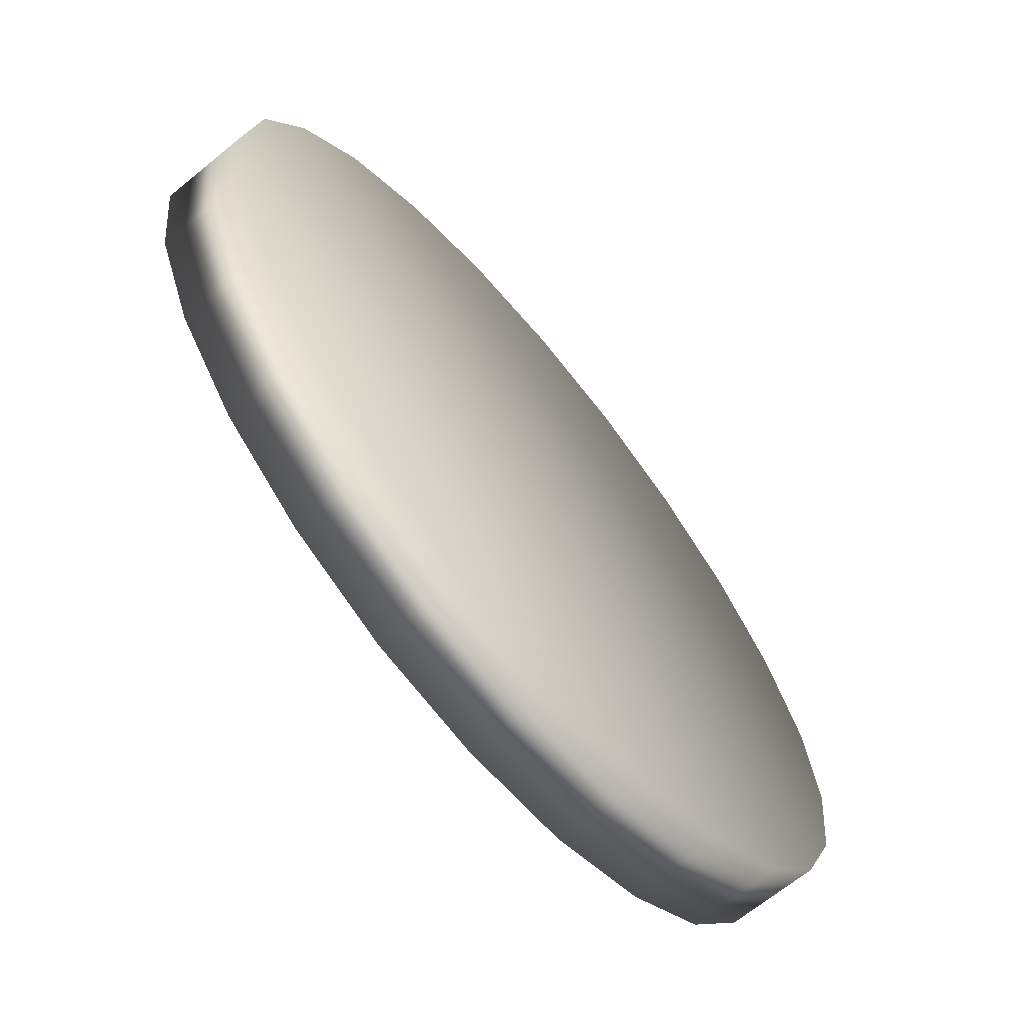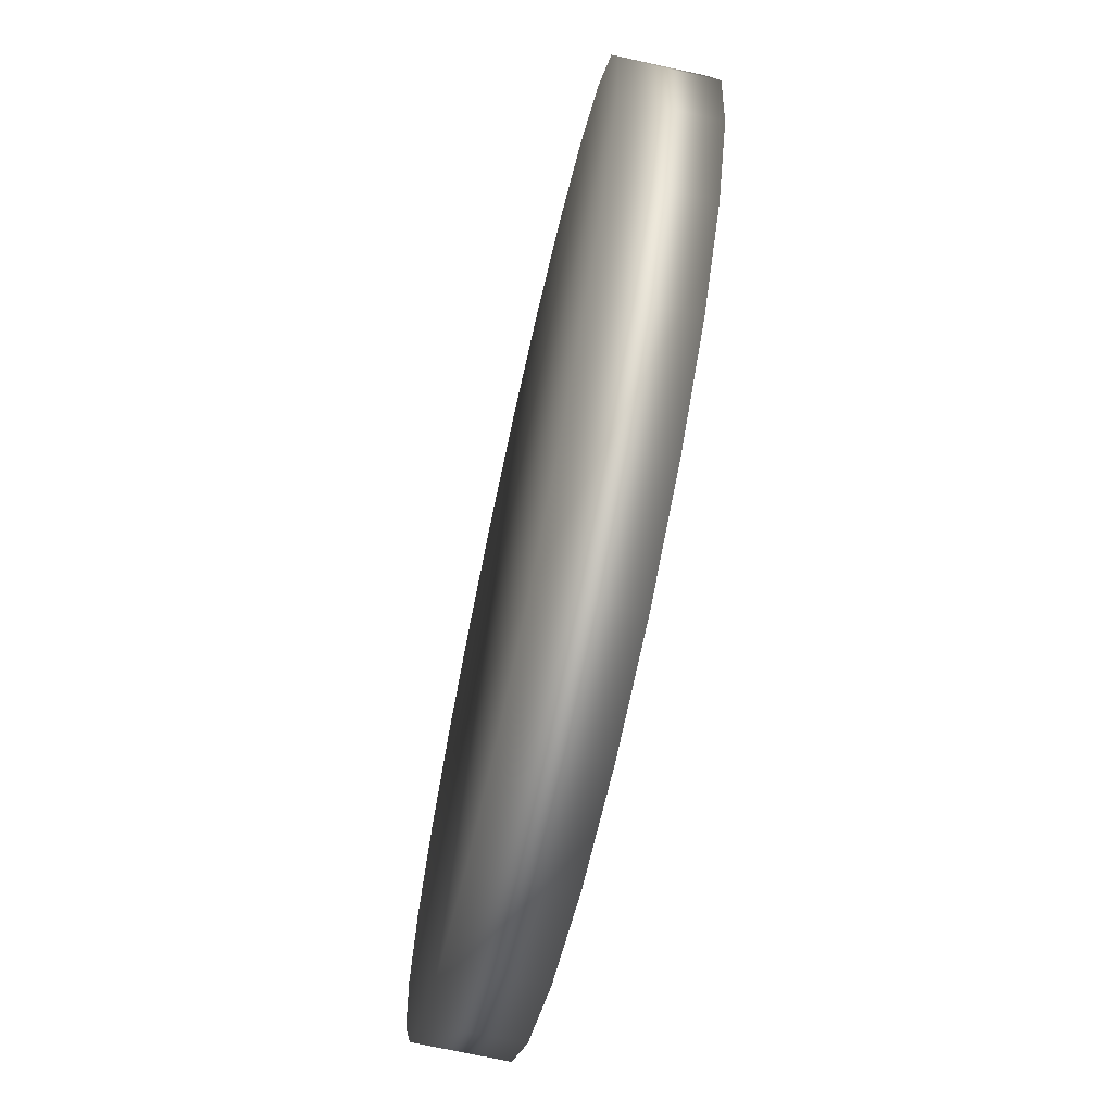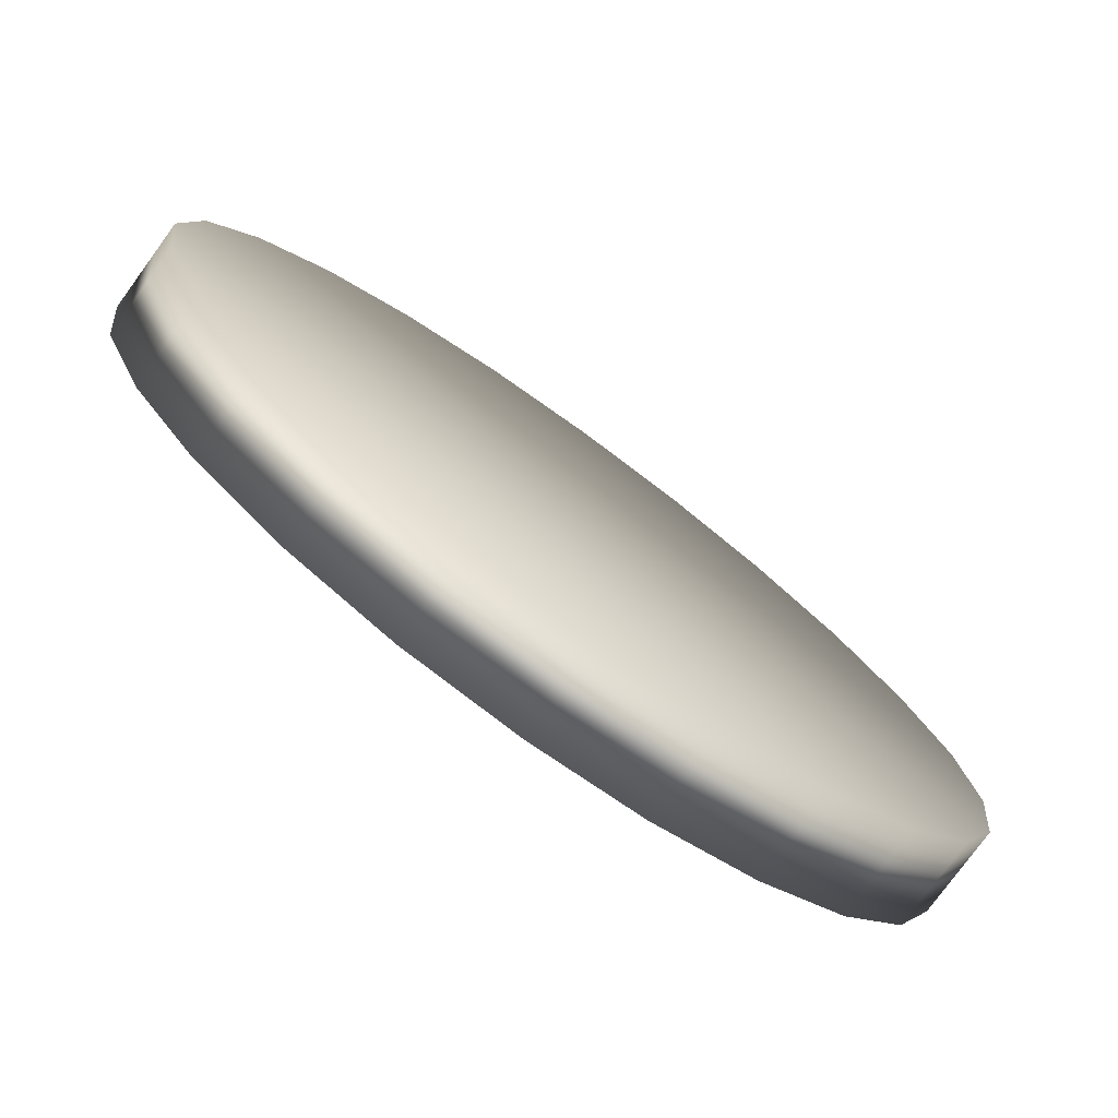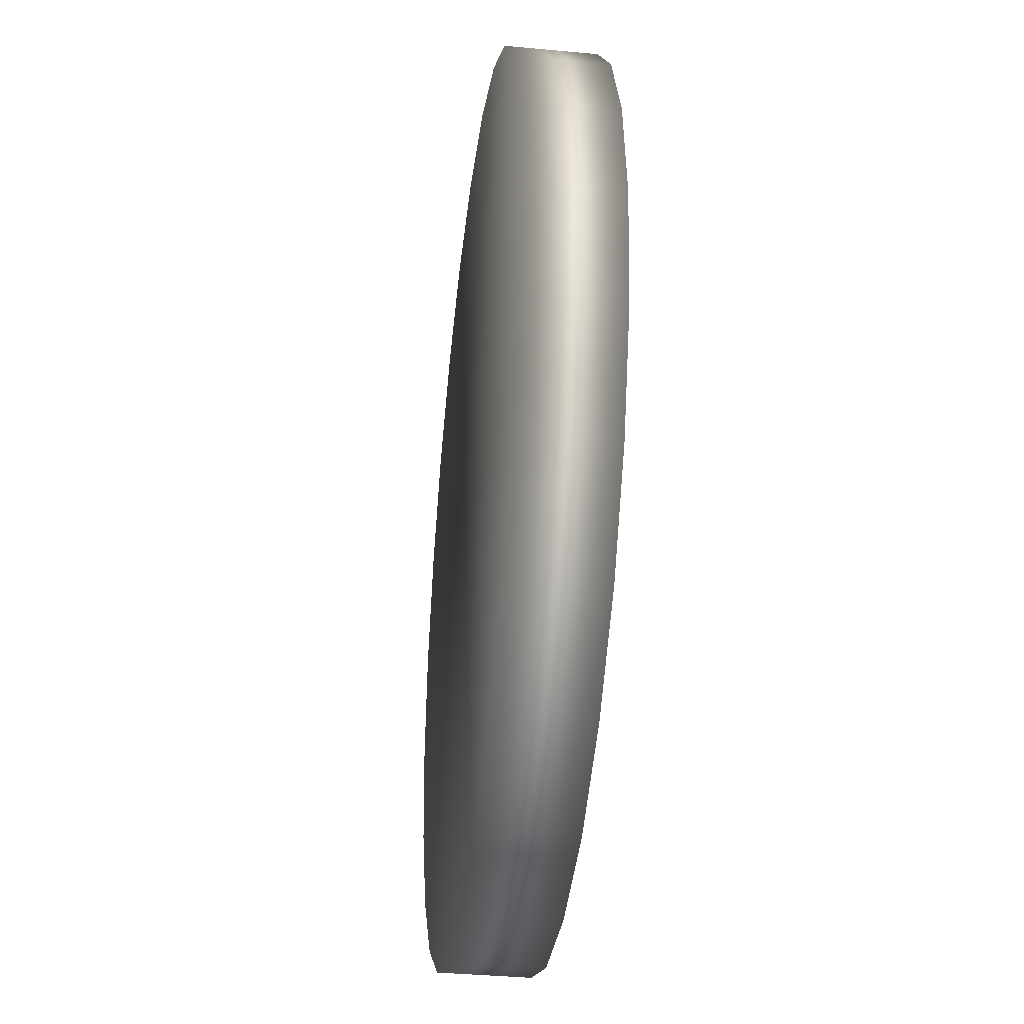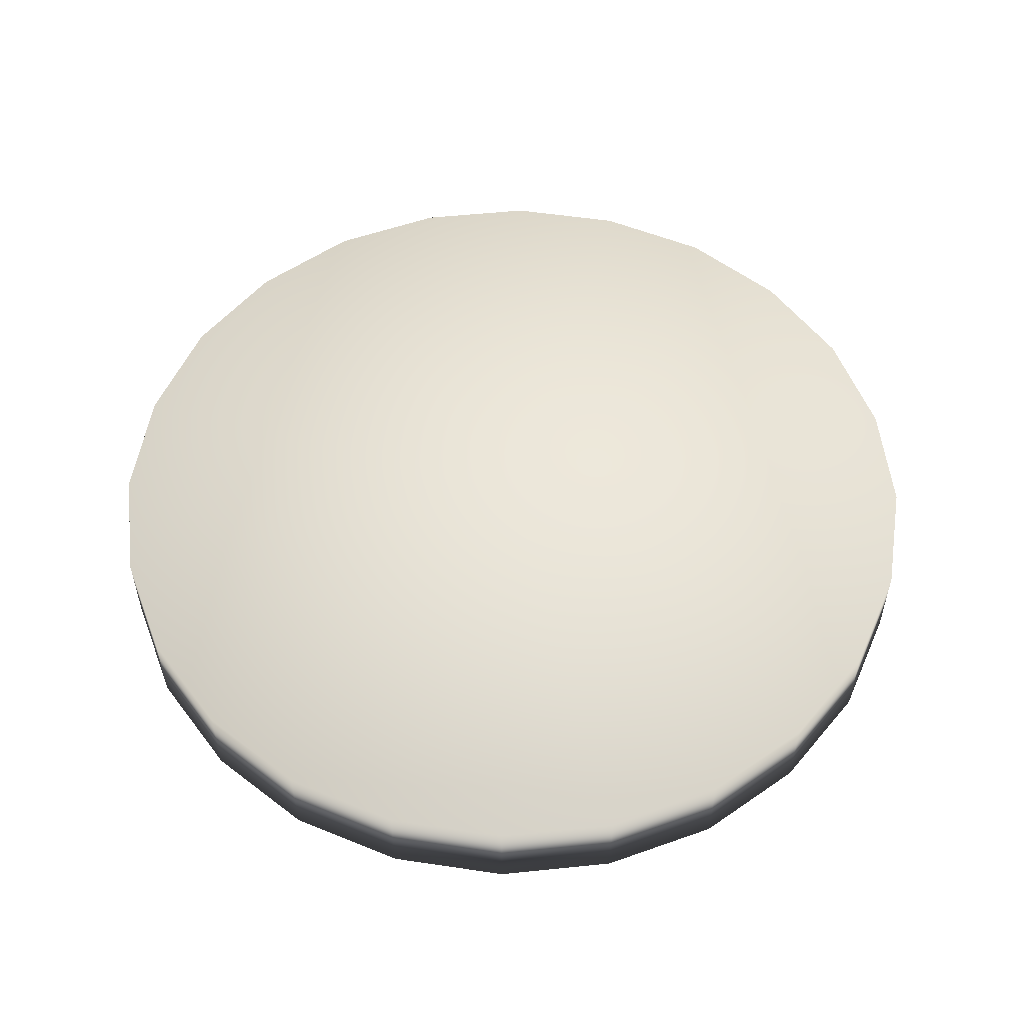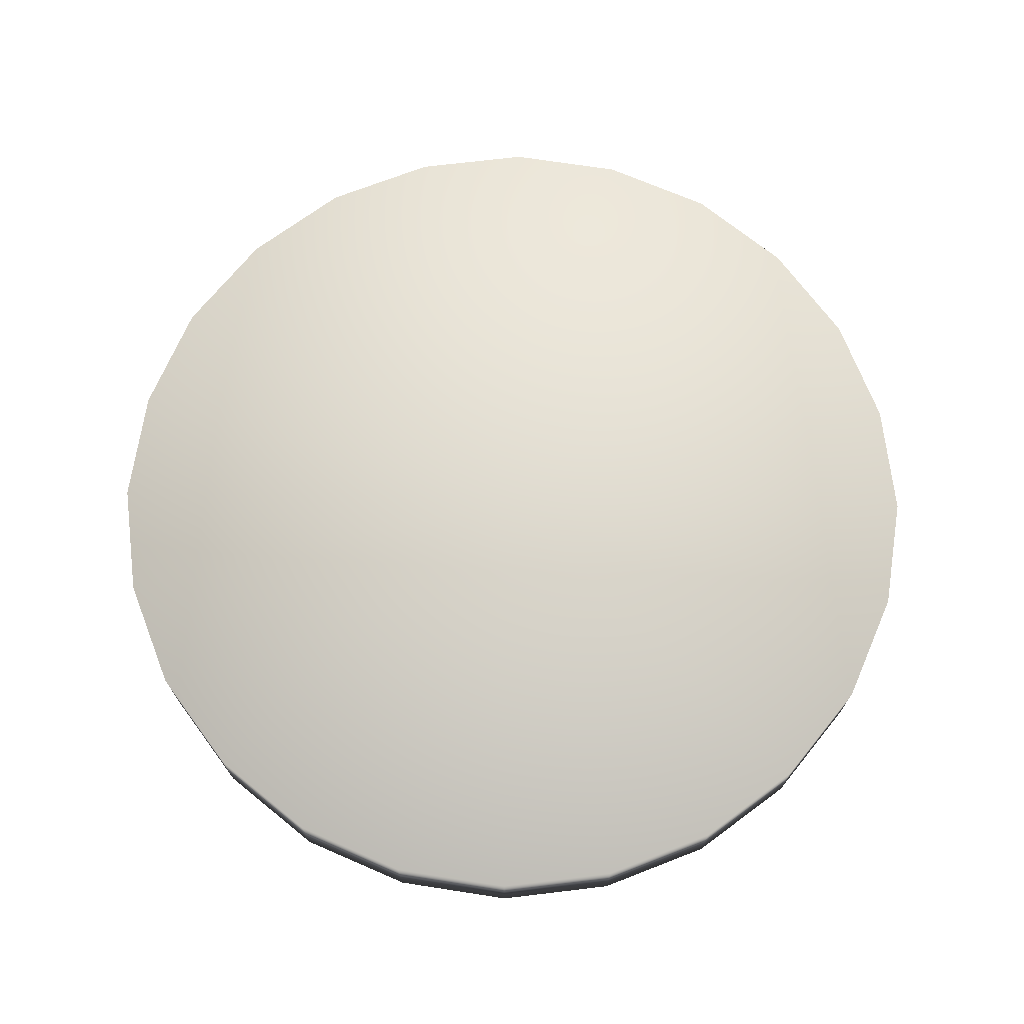
<metadata>
{"format":"obj","ext":"obj","renderer":"f3d","projection":"perspective","resolution":1024,"background":"white","views":[{"elev":-67.7,"azim":129.3,"up":"+Y"},{"elev":-71.2,"azim":77.6,"up":"+Y"},{"elev":-77.4,"azim":143.9,"up":"+Y"},{"elev":-38.0,"azim":-96.8,"up":"+Y"},{"elev":54.3,"azim":-133.6,"up":"+Z"},{"elev":71.0,"azim":16.1,"up":"+Z"}]}
</metadata>
<code>
g ContestPoiTopper
v 0.0259 0.09668 -0.01007
v -9.774e-05 0.1 0.01007
v -9.774e-05 0.1 -0.01007
v 0.0259 0.09668 0.01007
v 0.04995 0.08651 -0.01007
v 0.04995 0.08651 0.01007
v 0.07067 0.07067 -0.01007
v 0.07067 0.07067 0.01007
v 0.08651 0.04995 -0.01007
v 0.08651 0.04995 0.01007
v 0.09668 0.0259 -0.01007
v 0.09668 0.0259 0.01007
v 0.1 9.774e-05 -0.01007
v 0.1 9.774e-05 0.01007
v 0.09668 -0.0259 -0.01007
v 0.09668 -0.0259 0.01007
v 0.08651 -0.04995 -0.01007
v 0.08651 -0.04995 0.01007
v 0.07067 -0.07067 -0.01007
v 0.07067 -0.07067 0.01007
v 0.04995 -0.08651 -0.01007
v 0.04995 -0.08651 0.01007
v 0.0259 -0.09668 -0.01007
v 0.0259 -0.09668 0.01007
v -9.774e-05 -0.1 -0.01007
v -9.774e-05 -0.1 0.01007
v -9.774e-05 0.1 -0.01007
v -9.774e-05 0.1 0.01007
v -0.0259 0.09668 0.01007
v -0.0259 0.09668 -0.01007
v -0.04995 0.08651 0.01007
v -0.04995 0.08651 -0.01007
v -0.07067 0.07067 0.01007
v -0.07067 0.07067 -0.01007
v -0.08651 0.04995 -0.01007
v -0.08651 0.04995 0.01007
v -0.09668 0.0259 0.01007
v -0.09668 0.0259 -0.01007
v -0.1 9.774e-05 0.01007
v -0.1 9.774e-05 -0.01007
v -0.09668 -0.0259 0.01007
v -0.09668 -0.0259 -0.01007
v -0.08651 -0.04995 0.01007
v -0.08651 -0.04995 -0.01007
v -0.07067 -0.07067 0.01007
v -0.07067 -0.07067 -0.01007
v -0.04995 -0.08651 0.01007
v -0.04995 -0.08651 -0.01007
v -0.0259 -0.09668 0.01007
v -0.0259 -0.09668 -0.01007
v -9.774e-05 -0.1 0.01007
v -9.774e-05 -0.1 -0.01007
v 0.1 9.774e-05 0.01007
v 0.09668 -0.0259 0.01007
v -9.774e-05 9.774e-05 0.01007
v 0.09668 0.0259 0.01007
v 0.08651 -0.04995 0.01007
v 0.08651 0.04995 0.01007
v 0.07067 -0.07067 0.01007
v 0.07067 0.07067 0.01007
v 0.04995 -0.08651 0.01007
v 0.04995 0.08651 0.01007
v 0.0259 -0.09668 0.01007
v 0.0259 0.09668 0.01007
v -9.774e-05 -0.1 0.01007
v -9.774e-05 0.1 0.01007
v -0.0259 -0.09668 0.01007
v -0.0259 0.09668 0.01007
v -0.04995 -0.08651 0.01007
v -0.04995 0.08651 0.01007
v -0.07067 -0.07067 0.01007
v -0.07067 0.07067 0.01007
v -0.08651 -0.04995 0.01007
v -0.08651 0.04995 0.01007
v -0.09668 -0.0259 0.01007
v -0.09668 0.0259 0.01007
v -0.1 9.774e-05 0.01007
v 0.1 9.774e-05 -0.01007
v -9.774e-05 9.774e-05 -0.01007
v 0.09668 -0.0259 -0.01007
v 0.09668 0.0259 -0.01007
v 0.08651 -0.04995 -0.01007
v 0.08651 0.04995 -0.01007
v 0.07067 -0.07067 -0.01007
v 0.07067 0.07067 -0.01007
v 0.04995 -0.08651 -0.01007
v 0.04995 0.08651 -0.01007
v 0.0259 -0.09668 -0.01007
v 0.0259 0.09668 -0.01007
v -9.774e-05 -0.1 -0.01007
v -9.774e-05 0.1 -0.01007
v -0.0259 -0.09668 -0.01007
v -0.0259 0.09668 -0.01007
v -0.04995 -0.08651 -0.01007
v -0.04995 0.08651 -0.01007
v -0.07067 -0.07067 -0.01007
v -0.07067 0.07067 -0.01007
v -0.08651 -0.04995 -0.01007
v -0.08651 0.04995 -0.01007
v -0.09668 -0.0259 -0.01007
v -0.09668 0.0259 -0.01007
v -0.1 9.774e-05 -0.01007
g ContestPoiTopper_0
f 3 2 1
f 2 4 1
f 1 4 5
f 4 6 5
f 5 6 7
f 6 8 7
f 7 8 9
f 8 10 9
f 9 10 11
f 10 12 11
f 11 12 13
f 12 14 13
f 13 14 15
f 14 16 15
f 15 16 17
f 16 18 17
f 17 18 19
f 18 20 19
f 19 20 21
f 20 22 21
f 21 22 23
f 22 24 23
f 23 24 25
f 24 26 25
f 29 28 27
f 30 29 27
f 31 29 30
f 32 31 30
f 33 31 32
f 34 33 32
f 34 35 33
f 35 36 33
f 37 36 35
f 38 37 35
f 39 37 38
f 40 39 38
f 41 39 40
f 42 41 40
f 43 41 42
f 44 43 42
f 45 43 44
f 46 45 44
f 47 45 46
f 48 47 46
f 49 47 48
f 50 49 48
f 51 49 50
f 52 51 50
f 55 54 53
f 55 53 56
f 55 57 54
f 55 56 58
f 55 59 57
f 55 58 60
f 55 61 59
f 55 60 62
f 55 63 61
f 55 62 64
f 55 65 63
f 55 64 66
f 55 67 65
f 55 66 68
f 55 69 67
f 55 68 70
f 55 71 69
f 55 70 72
f 55 73 71
f 55 72 74
f 55 75 73
f 55 74 76
f 55 77 75
f 55 76 77
f 80 79 78
f 78 79 81
f 82 79 80
f 81 79 83
f 84 79 82
f 83 79 85
f 86 79 84
f 85 79 87
f 88 79 86
f 87 79 89
f 90 79 88
f 89 79 91
f 92 79 90
f 91 79 93
f 94 79 92
f 93 79 95
f 96 79 94
f 95 79 97
f 98 79 96
f 97 79 99
f 100 79 98
f 99 79 101
f 102 79 100
f 101 79 102

</code>
